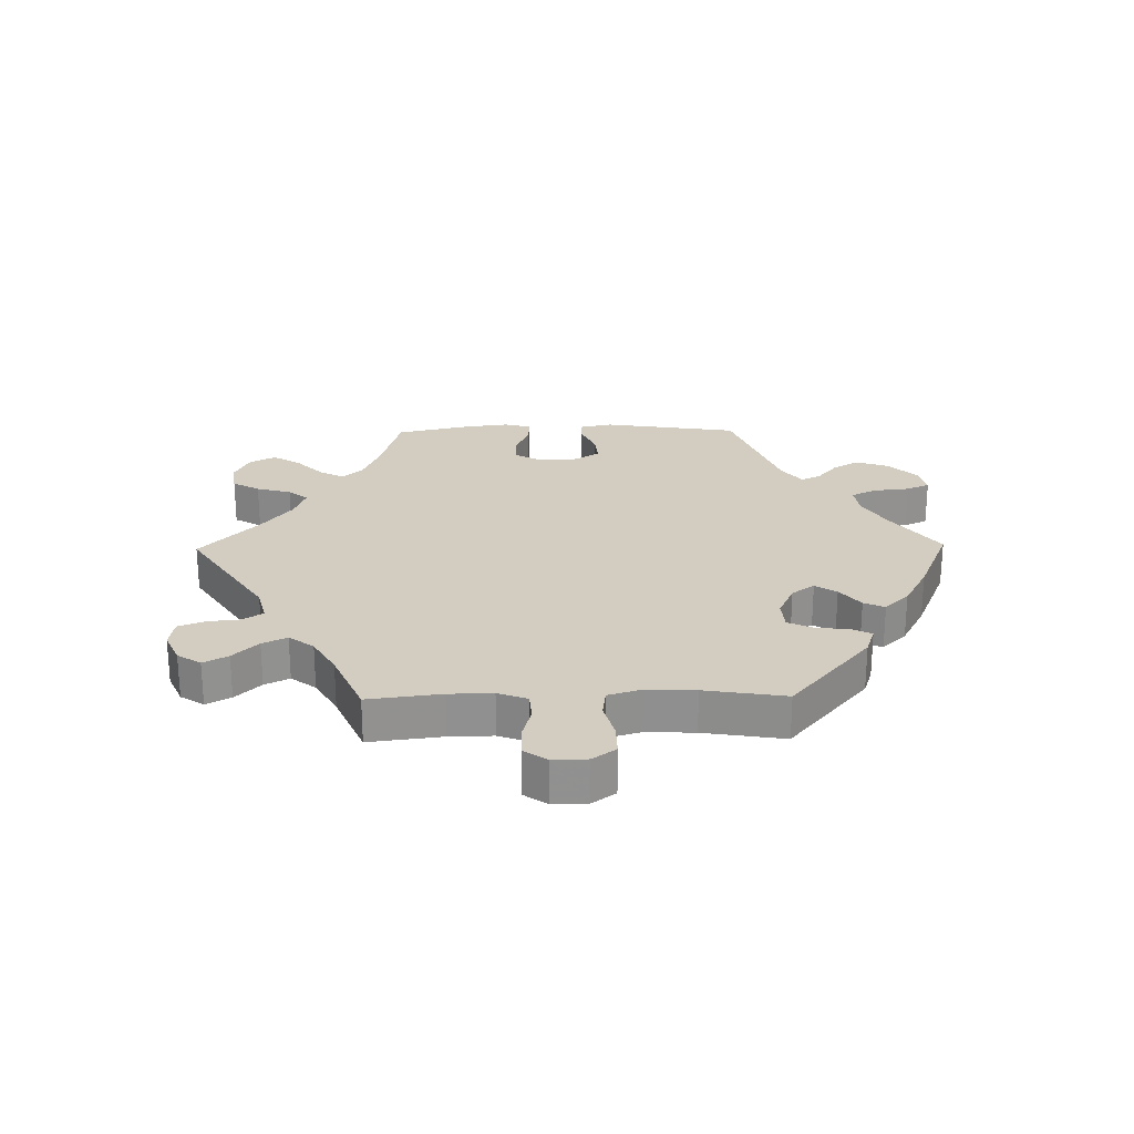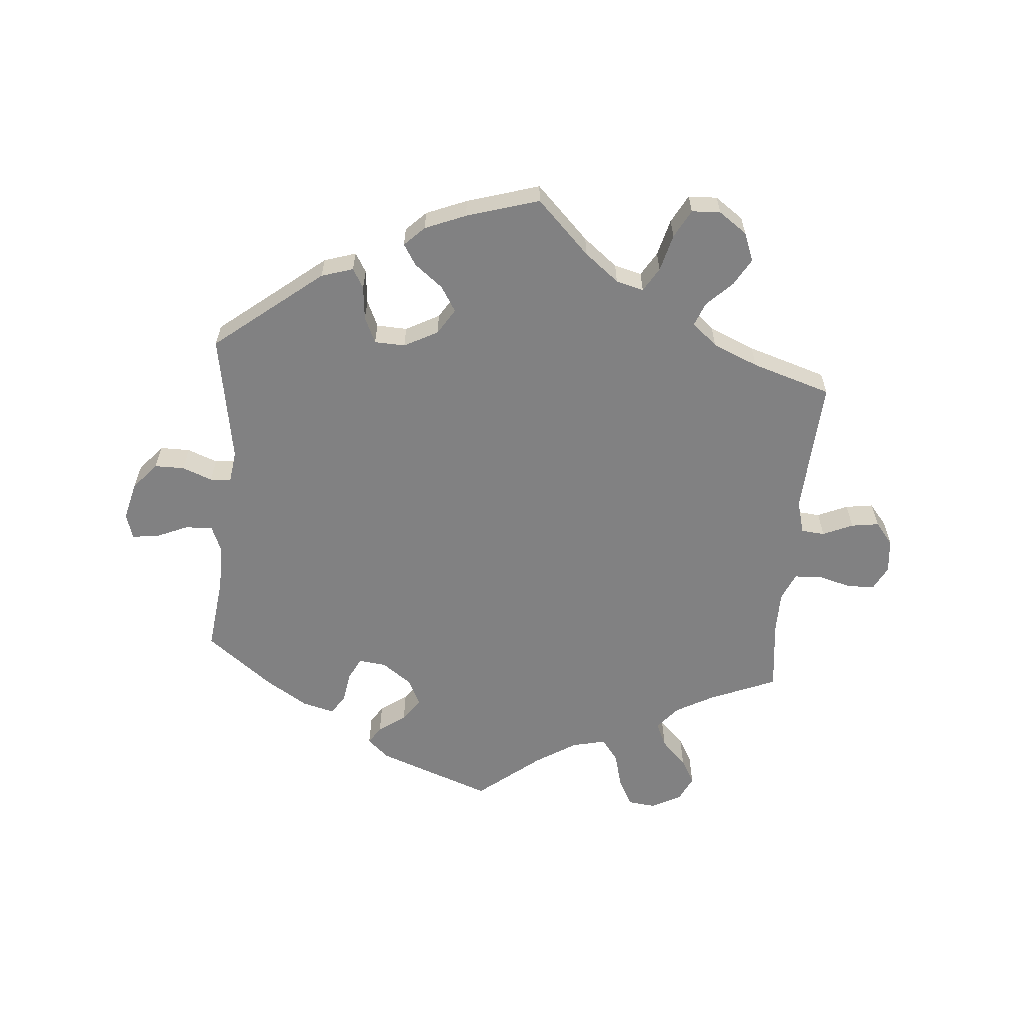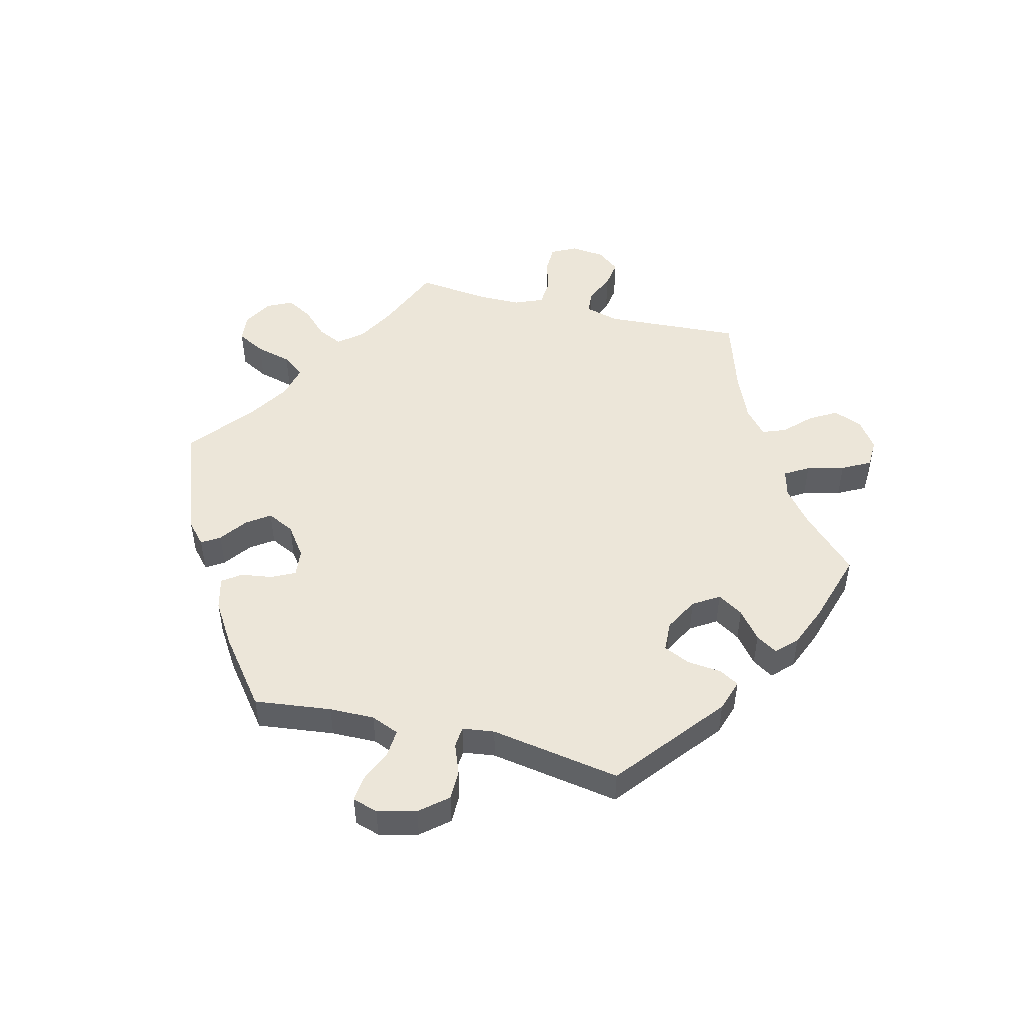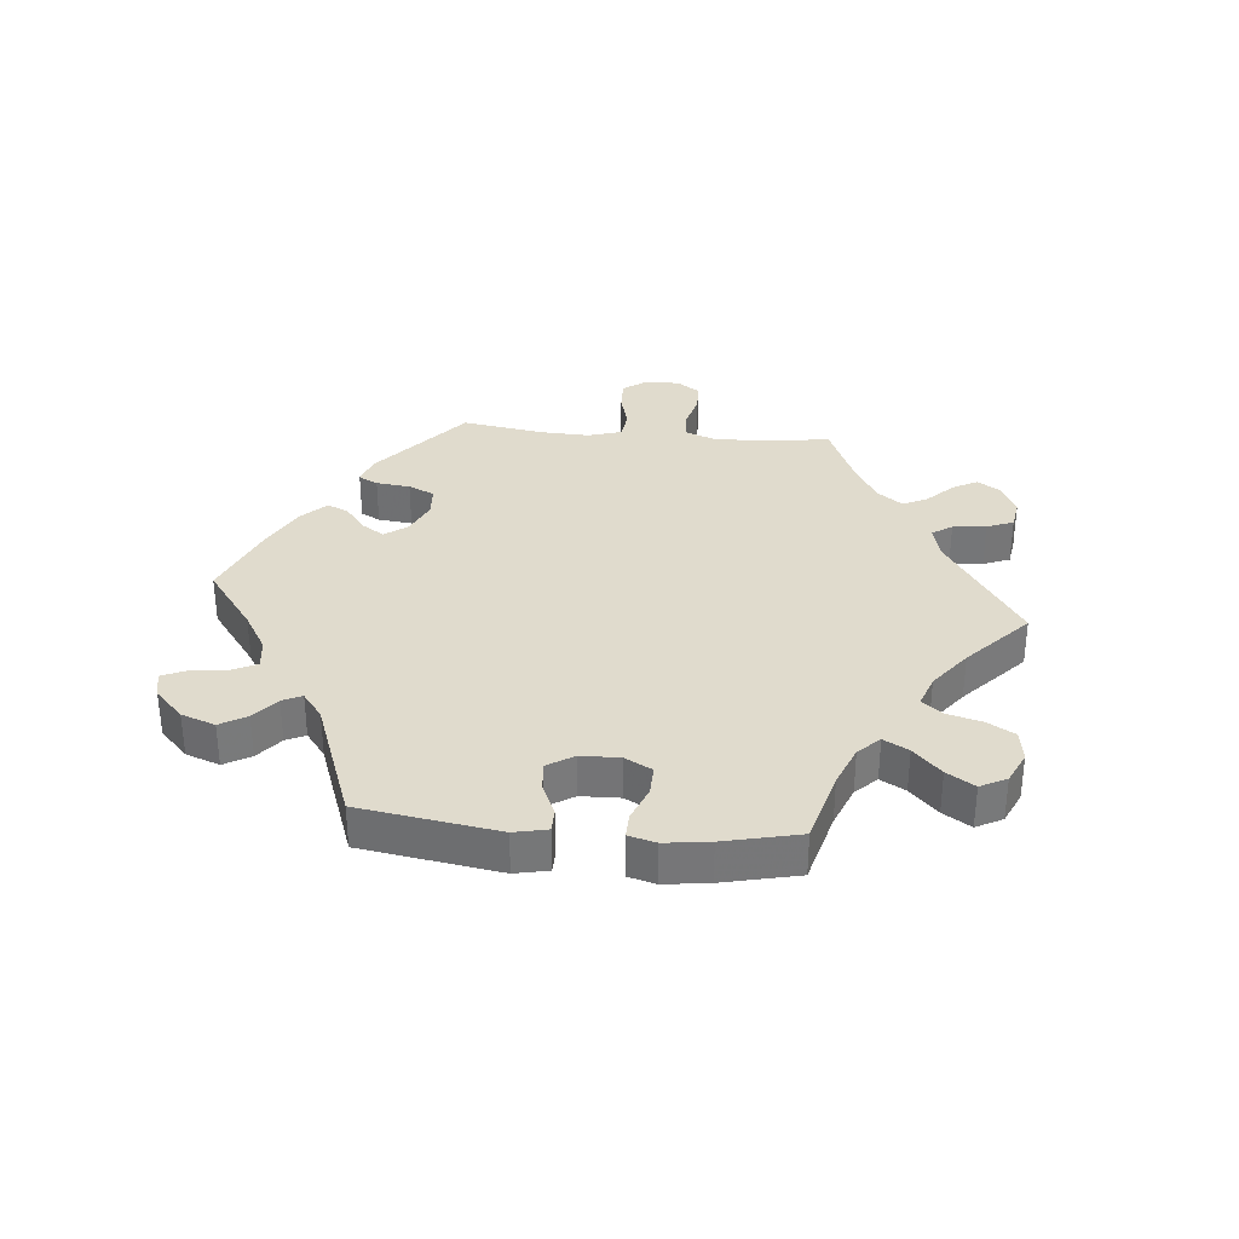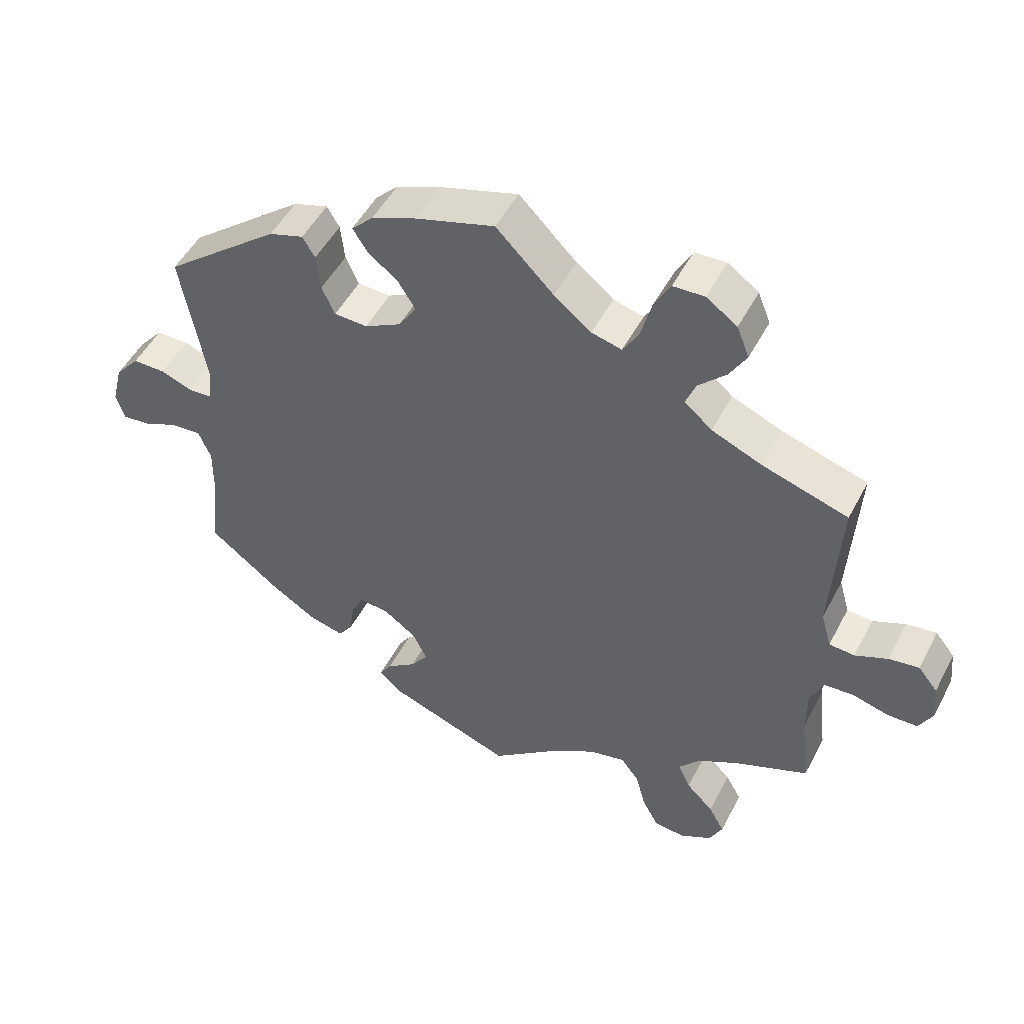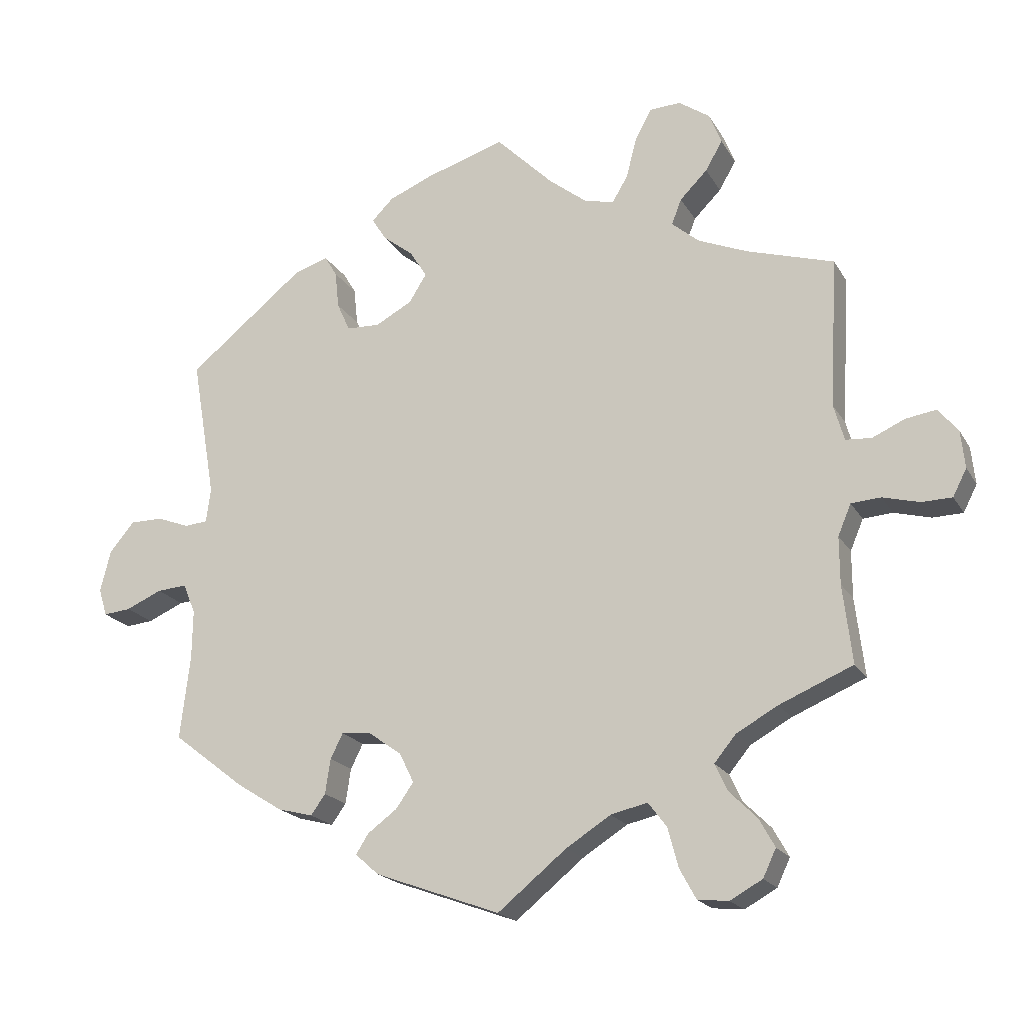
<metadata>
{"format":"obj","ext":"obj","renderer":"f3d","projection":"perspective","resolution":1024,"background":"white","views":[{"elev":24.4,"azim":149.1,"up":"+Y"},{"elev":-60.4,"azim":-5.0,"up":"+Y"},{"elev":48.7,"azim":-76.1,"up":"+Y"},{"elev":33.3,"azim":-24.5,"up":"+Y"},{"elev":50.0,"azim":26.9,"up":"+Z"},{"elev":-19.8,"azim":22.2,"up":"+Z"}]}
</metadata>
<code>
v 0.523 0.07 -0.191
v 0.711 0.07 -0.042
v 0.644 0.07 -0.084
v 0.394 0.07 -0.6
v 0.362 0.07 -0.392
v 0 0.07 -0.62
v -0.359 0.07 0.453
v -0.261 0.07 0.337
v 0.675 0.07 0.052
v -0.254 0.07 -0.331
v 0.524 0.07 0.082
v -0.642 0.07 0.058
v -0.507 0.07 0.042
v -0.158 0.07 -0.372
v 0.405 0.07 0.351
v 0.588 0.07 -0.069
v 0.273 0.07 -0.576
v 0 0.07 0.62
v 0.088 0.07 0.532
v 0.256 0.07 0.624
v -0.537 0.07 -0.31
v -0.127 0.07 0.408
v 0.345 0.07 -0.627
v -0.357 0.07 -0.439
v 0.298 0.07 -0.622
v -0.542 0.07 0.039
v -0.303 0.07 -0.453
v -0.191 0.07 -0.55
v -0.208 0.07 -0.488
v 0.425 0.07 -0.357
v -0.136 0.07 -0.417
v 0.344 0.07 0.5
v 0.39 0.07 -0.515
v -0.273 0.07 -0.369
v -0.641 0.07 -0.089
v 0.54 0.07 0.026
v 0.105 0.07 -0.535
v 0.287 0.07 0.419
v 0.523 0.07 -0.119
v -0.2 0.07 0.487
v -0.208 0.07 -0.336
v -0.21 0.07 0.335
v -0.222 0.07 0.522
v 0.229 0.07 -0.479
v 0.348 0.07 -0.473
v -0.68 0.07 0.013
v 0.351 0.07 0.593
v 0.329 0.07 0.383
v -0.521 0.07 -0.108
v 0.579 0.07 0.023
v 0.302 0.07 0.458
v -0.227 0.07 -0.518
v -0.189 0.07 0.555
v -0.163 0.07 -0.455
v -0.5 0.07 0.095
v 0.537 0.07 -0.31
v -0.121 0.07 0.583
v 0.537 0.07 0.31
v -0.54 0.07 -0.062
v 0.543 0.07 -0.072
v -0.522 0.07 -0.183
v -0.153 0.07 0.45
v 0.215 0.07 0.515
v 0.69 0.07 -0.083
v 0.37 0.07 0.545
v 0.191 0.07 0.475
v 0.173 0.07 -0.492
v -0.154 0.07 0.365
v -0.586 0.07 -0.065
v -0.287 0.07 0.438
v 0.231 0.07 0.577
v -0.281 0.07 -0.422
v 0.414 0.07 -0.558
v 0.304 0.07 0.626
v 0.629 0.07 0.045
v 0.705 0.07 0.015
v 0.145 0.07 0.487
v -0.592 0.07 0.058
v -0.696 0.07 -0.051
v -0.306 0.07 0.47
v -0.683 0.07 -0.093
v -0.537 0.07 0.31
v -0.427 0.07 -0.395
v -0.281 0.07 0.381
v 0.257 0.07 -0.516
v 0.329 0.07 -0.432
v 0.523 -0 -0.191
v 0.711 -0 -0.042
v 0.644 -0 -0.084
v 0.394 -0 -0.6
v 0.362 -0 -0.392
v 0 -0 -0.62
v -0.359 -0 0.453
v -0.261 -0 0.337
v 0.675 -0 0.052
v -0.254 -0 -0.331
v 0.524 -0 0.082
v -0.642 -0 0.058
v -0.507 -0 0.042
v -0.158 -0 -0.372
v 0.405 -0 0.351
v 0.588 -0 -0.069
v 0.273 -0 -0.576
v 0 -0 0.62
v 0.088 -0 0.532
v 0.256 -0 0.624
v -0.537 -0 -0.31
v -0.127 -0 0.408
v 0.345 -0 -0.627
v -0.357 -0 -0.439
v 0.298 -0 -0.622
v -0.542 -0 0.039
v -0.303 -0 -0.453
v -0.191 -0 -0.55
v -0.208 -0 -0.488
v 0.425 -0 -0.357
v -0.136 -0 -0.417
v 0.344 -0 0.5
v 0.39 -0 -0.515
v -0.273 -0 -0.369
v -0.641 -0 -0.089
v 0.54 -0 0.026
v 0.105 -0 -0.535
v 0.287 -0 0.419
v 0.523 -0 -0.119
v -0.2 -0 0.487
v -0.208 -0 -0.336
v -0.21 -0 0.335
v -0.222 -0 0.522
v 0.229 -0 -0.479
v 0.348 -0 -0.473
v -0.68 -0 0.013
v 0.351 -0 0.593
v 0.329 -0 0.383
v -0.521 -0 -0.108
v 0.579 -0 0.023
v 0.302 -0 0.458
v -0.227 -0 -0.518
v -0.189 -0 0.555
v -0.163 -0 -0.455
v -0.5 -0 0.095
v 0.537 -0 -0.31
v -0.121 -0 0.583
v 0.537 -0 0.31
v -0.54 -0 -0.062
v 0.543 -0 -0.072
v -0.522 -0 -0.183
v -0.153 -0 0.45
v 0.215 -0 0.515
v 0.69 -0 -0.083
v 0.37 -0 0.545
v 0.191 -0 0.475
v 0.173 -0 -0.492
v -0.154 -0 0.365
v -0.586 -0 -0.065
v -0.287 -0 0.438
v 0.231 -0 0.577
v -0.281 -0 -0.422
v 0.414 -0 -0.558
v 0.304 -0 0.626
v 0.629 -0 0.045
v 0.705 -0 0.015
v 0.145 -0 0.487
v -0.592 -0 0.058
v -0.696 -0 -0.051
v -0.306 -0 0.47
v -0.683 -0 -0.093
v -0.537 -0 0.31
v -0.427 -0 -0.395
v -0.281 -0 0.381
v 0.257 -0 -0.516
v 0.329 -0 -0.432
f 57 18 19
f 53 57 19 77
f 62 40 43 53
f 22 62 53 77
f 68 22 77 66
f 42 68 66
f 7 80 70 84
f 55 82 7 84
f 13 55 84 8
f 46 12 78 26
f 46 26 13
f 79 46 13
f 69 35 81 79
f 59 69 79 13
f 49 59 13 8
f 24 83 21 61
f 34 72 27 24
f 10 34 24 61
f 41 10 61 49
f 28 52 29 54
f 37 6 28 54
f 67 37 54 31
f 44 67 31 14
f 23 25 17 85
f 23 85 44
f 4 23 44
f 45 33 73 4
f 86 45 4 44
f 5 86 44 14
f 1 56 30
f 39 1 30 5
f 60 39 5 14
f 2 64 3 16
f 2 16 60
f 76 2 60
f 50 75 9 76
f 50 76 60 14
f 15 58 11
f 48 15 11 36
f 38 48 36
f 47 65 32 51
f 47 51 38
f 74 47 38
f 63 71 20 74
f 66 63 74 38
f 42 66 38 36
f 49 8 42 36
f 14 41 49
f 36 50 14 49
f 105 104 143
f 163 105 143 139
f 139 129 126 148
f 163 139 148 108
f 152 163 108 154
f 152 154 128
f 170 156 166 93
f 170 93 168 141
f 94 170 141 99
f 112 164 98 132
f 99 112 132
f 99 132 165
f 165 167 121 155
f 99 165 155 145
f 94 99 145 135
f 147 107 169 110
f 110 113 158 120
f 147 110 120 96
f 135 147 96 127
f 140 115 138 114
f 140 114 92 123
f 117 140 123 153
f 100 117 153 130
f 171 103 111 109
f 130 171 109
f 130 109 90
f 90 159 119 131
f 130 90 131 172
f 100 130 172 91
f 116 142 87
f 91 116 87 125
f 100 91 125 146
f 102 89 150 88
f 146 102 88
f 146 88 162
f 162 95 161 136
f 100 146 162 136
f 97 144 101
f 122 97 101 134
f 122 134 124
f 137 118 151 133
f 124 137 133
f 124 133 160
f 160 106 157 149
f 124 160 149 152
f 122 124 152 128
f 122 128 94 135
f 135 127 100
f 135 100 136 122
f 19 105 163 77
f 77 163 152 66
f 66 152 149 63
f 63 149 157 71
f 71 157 106 20
f 20 106 160 74
f 74 160 133 47
f 47 133 151 65
f 65 151 118 32
f 32 118 137 51
f 51 137 124 38
f 38 124 134 48
f 48 134 101 15
f 15 101 144 58
f 58 144 97 11
f 11 97 122 36
f 36 122 136 50
f 50 136 161 75
f 75 161 95 9
f 9 95 162 76
f 76 162 88 2
f 2 88 150 64
f 64 150 89 3
f 3 89 102 16
f 16 102 146 60
f 60 146 125 39
f 39 125 87 1
f 1 87 142 56
f 56 142 116 30
f 30 116 91 5
f 5 91 172 86
f 86 172 131 45
f 45 131 119 33
f 33 119 159 73
f 73 159 90 4
f 4 90 109 23
f 23 109 111 25
f 25 111 103 17
f 17 103 171 85
f 85 171 130 44
f 44 130 153 67
f 67 153 123 37
f 37 123 92 6
f 6 92 114 28
f 28 114 138 52
f 52 138 115 29
f 29 115 140 54
f 54 140 117 31
f 31 117 100 14
f 14 100 127 41
f 41 127 96 10
f 10 96 120 34
f 34 120 158 72
f 72 158 113 27
f 27 113 110 24
f 24 110 169 83
f 83 169 107 21
f 21 107 147 61
f 61 147 135 49
f 49 135 145 59
f 59 145 155 69
f 69 155 121 35
f 35 121 167 81
f 81 167 165 79
f 79 165 132 46
f 46 132 98 12
f 12 98 164 78
f 78 164 112 26
f 26 112 99 13
f 13 99 141 55
f 55 141 168 82
f 82 168 93 7
f 7 93 166 80
f 80 166 156 70
f 70 156 170 84
f 84 170 94 8
f 8 94 128 42
f 42 128 154 68
f 68 154 108 22
f 22 108 148 62
f 62 148 126 40
f 40 126 129 43
f 43 129 139 53
f 53 139 143 57
f 57 143 104 18
f 18 104 105 19

</code>
